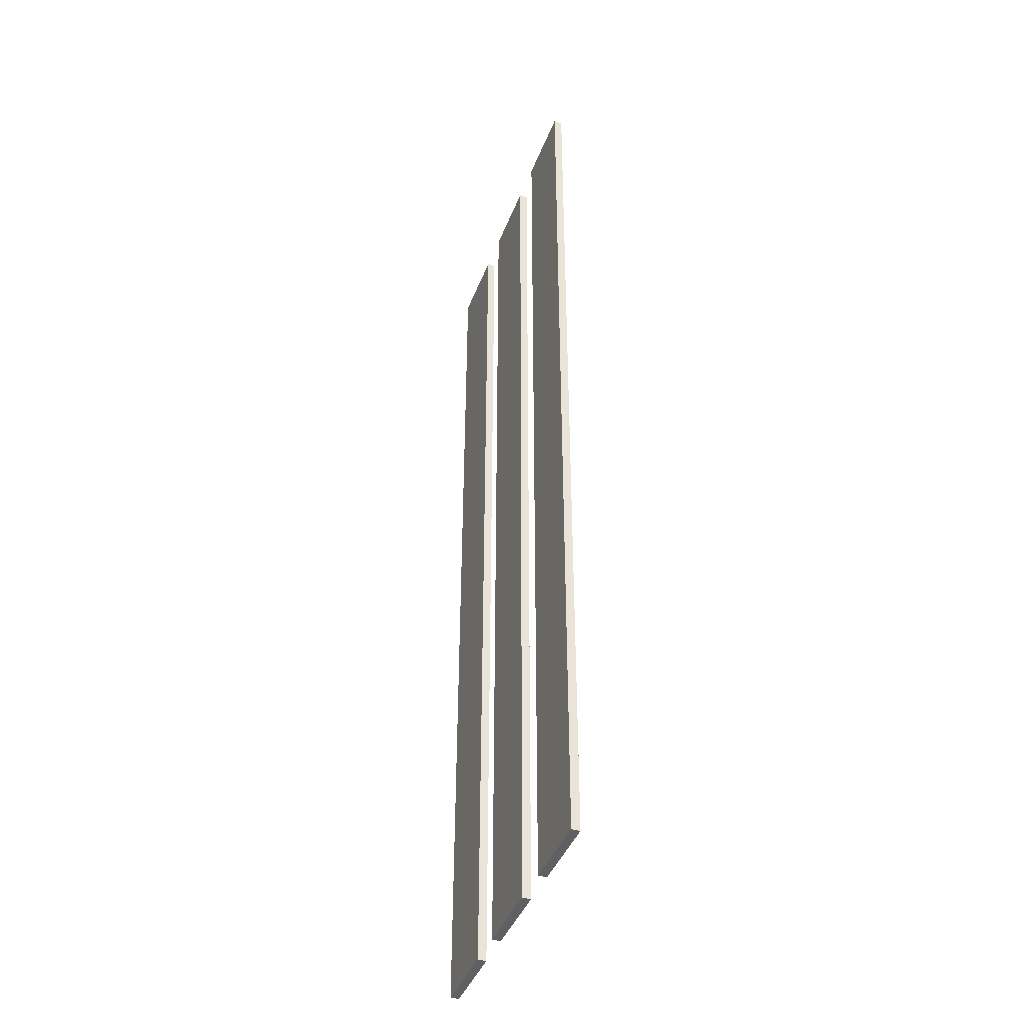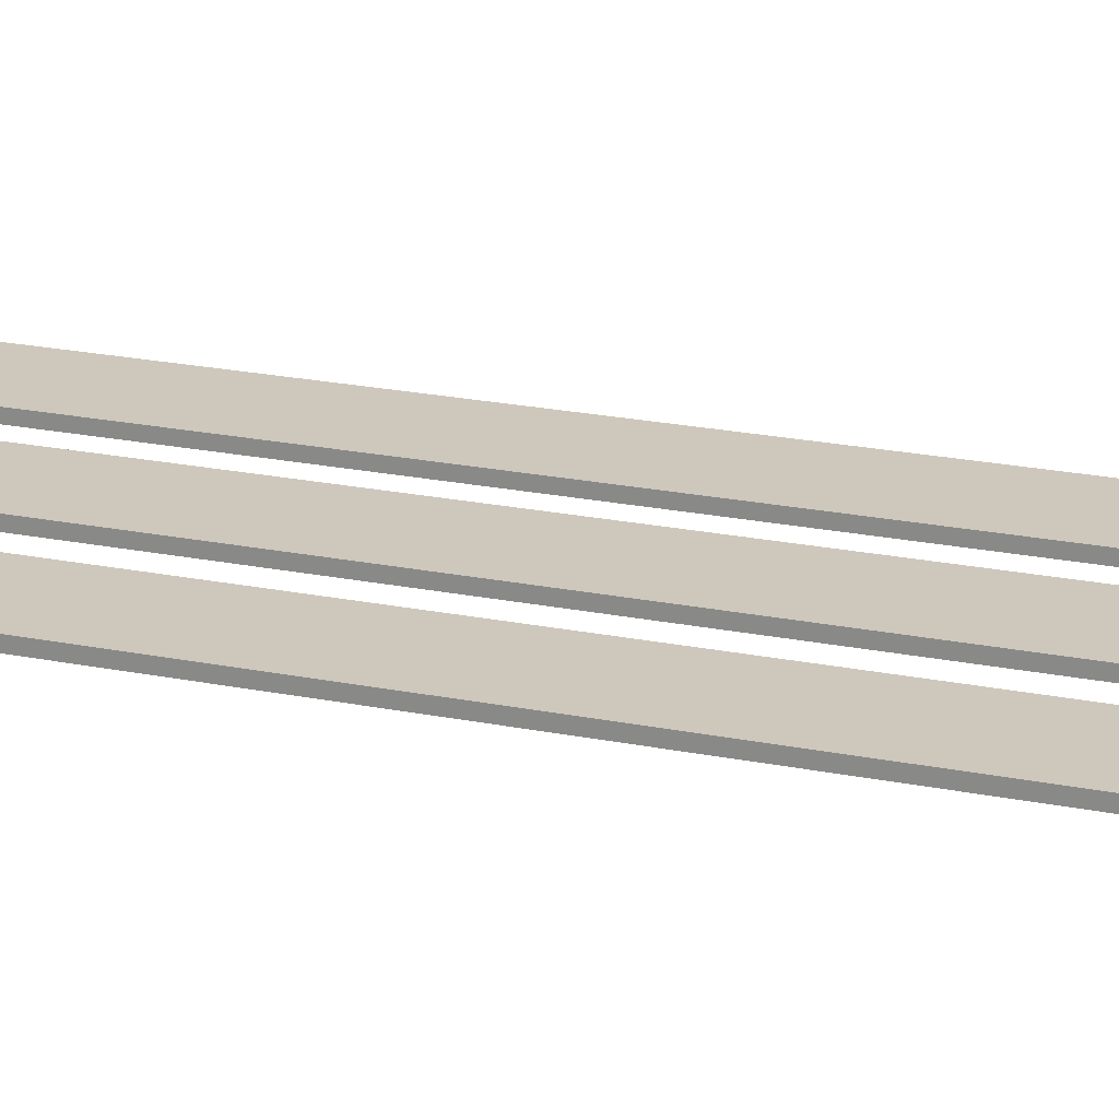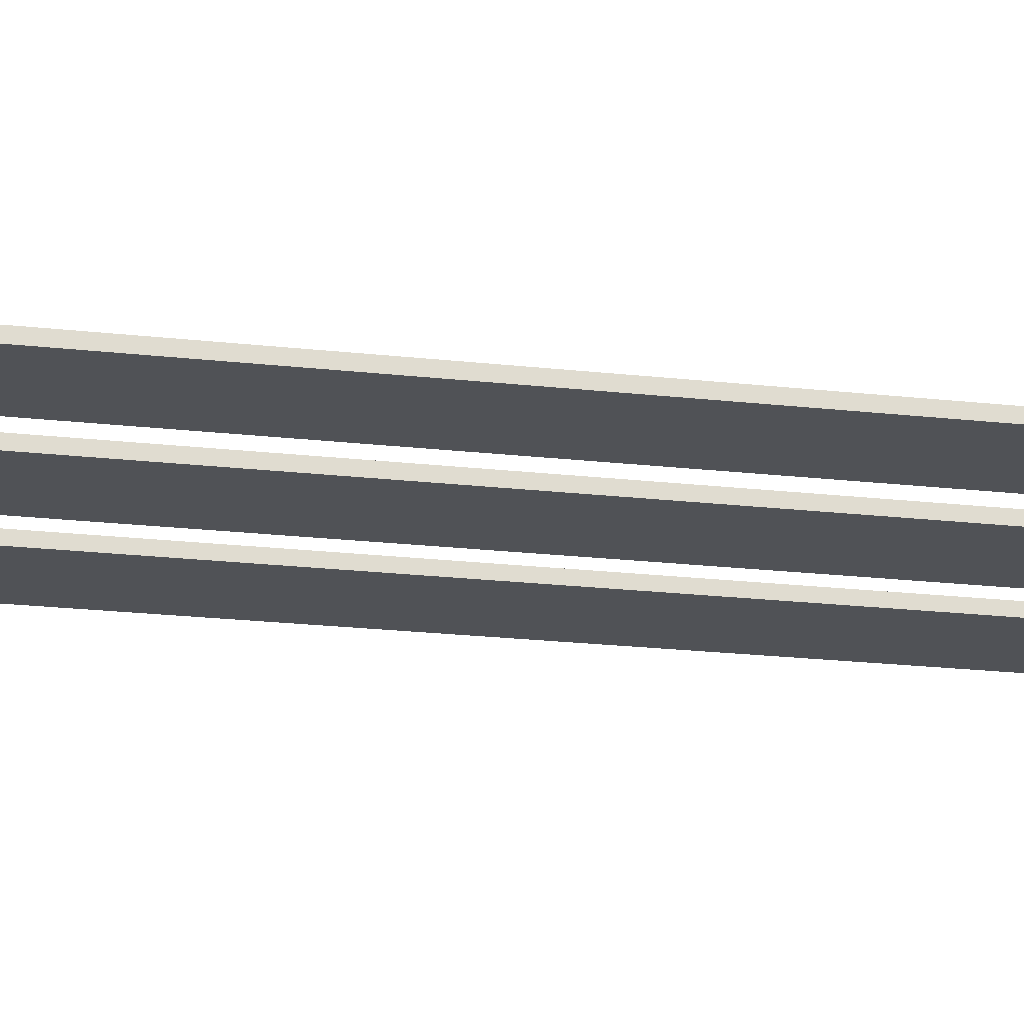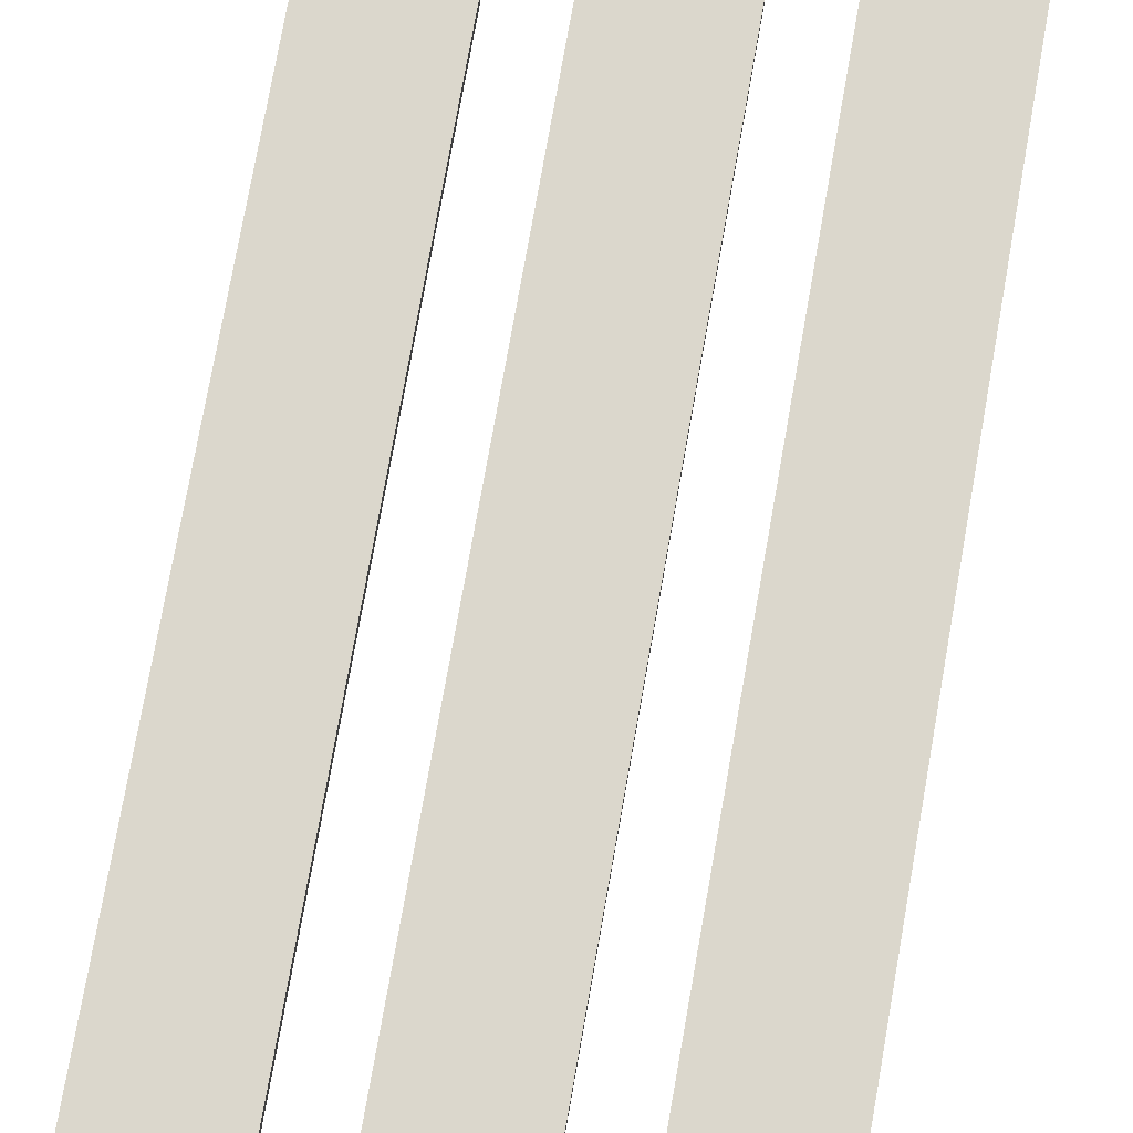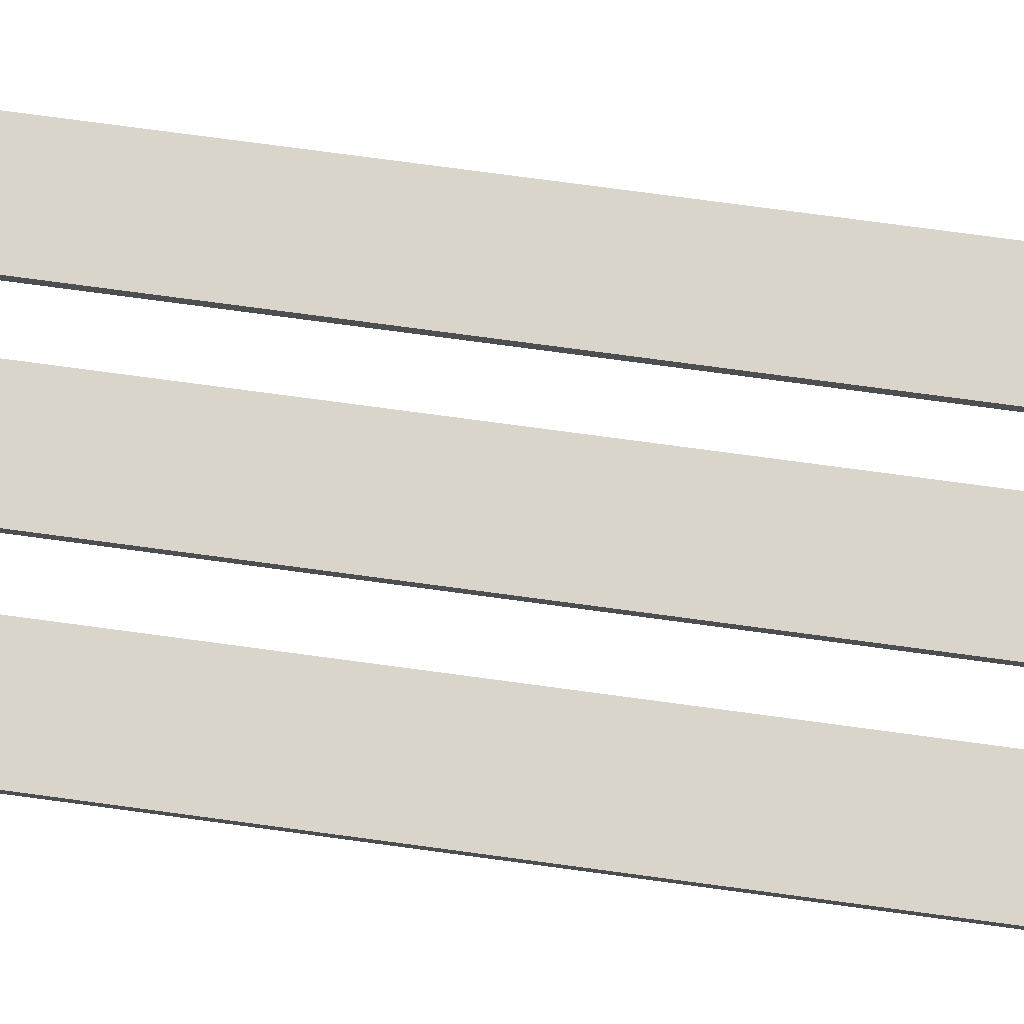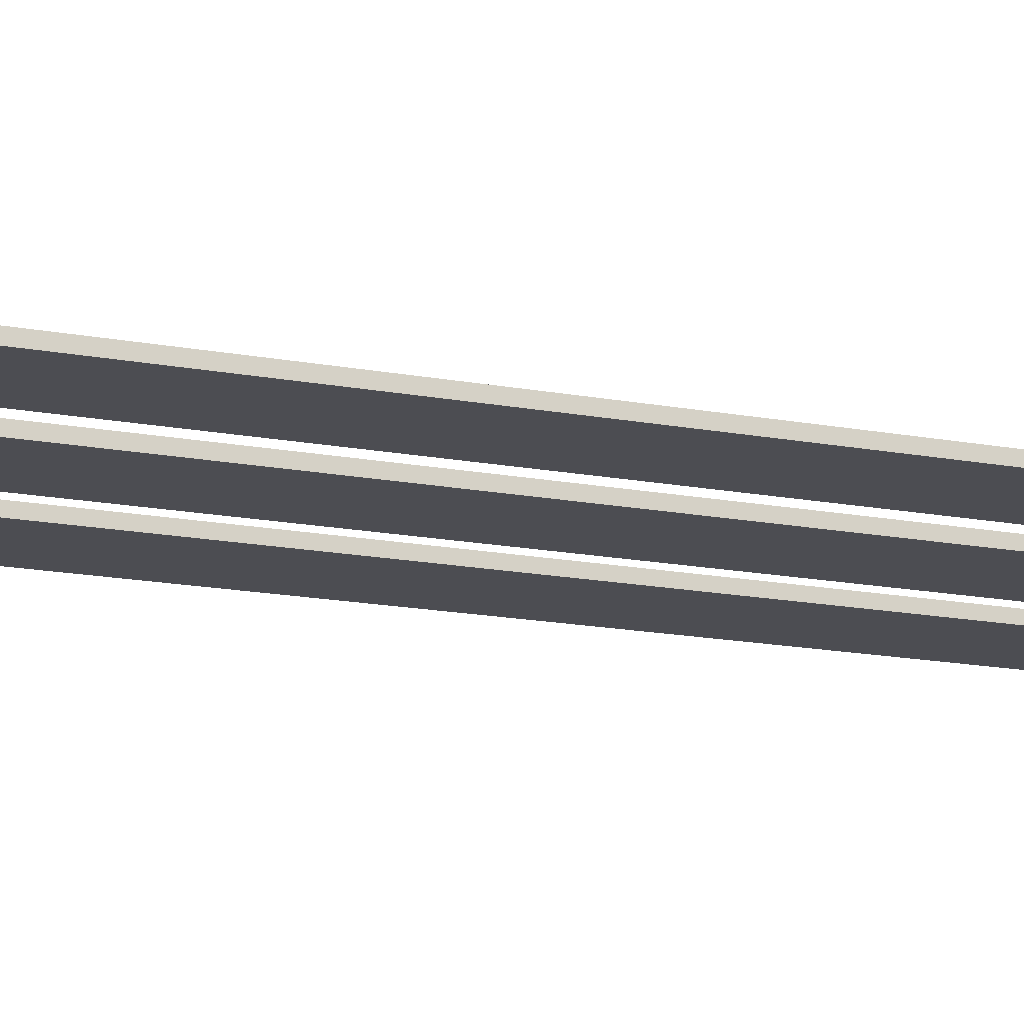
<metadata>
{"format":"obj","ext":"obj","renderer":"f3d","projection":"perspective","resolution":1024,"background":"white","views":[{"elev":-42.3,"azim":-110.1,"up":"+Z"},{"elev":21.9,"azim":109.3,"up":"+Y"},{"elev":-20.8,"azim":-101.9,"up":"+Y"},{"elev":73.3,"azim":-170.3,"up":"+Y"},{"elev":74.4,"azim":97.5,"up":"+Y"},{"elev":-16.3,"azim":-111.7,"up":"+Y"}]}
</metadata>
<code>
o Cube
v -0.955 0.1066 -12.51
v -0.955 -0.1066 -12.51
v 1.045 0.1066 -12.51
v 1.045 -0.1066 -12.51
v -1.045 0.1066 12.51
v -1.045 -0.1066 12.51
v 0.955 0.1066 12.51
v 0.955 -0.1066 12.51
f 1 5 7 3
f 4 3 7 8
f 8 7 5 6
f 6 2 4 8
f 2 1 3 4
f 6 5 1 2
o Cube.001
v -3.955 0.1066 -12.52
v -3.955 -0.1066 -12.52
v -1.955 0.1066 -12.52
v -1.955 -0.1066 -12.52
v -4.045 0.1066 12.5
v -4.045 -0.1066 12.5
v -2.045 0.1066 12.5
v -2.045 -0.1066 12.5
f 9 13 15 11
f 12 11 15 16
f 16 15 13 14
f 14 10 12 16
f 10 9 11 12
f 14 13 9 10
o Cube.002
v 2.045 0.1066 -12.5
v 2.045 -0.1066 -12.5
v 4.045 0.1066 -12.5
v 4.045 -0.1066 -12.5
v 1.955 0.1066 12.52
v 1.955 -0.1066 12.52
v 3.955 0.1066 12.52
v 3.955 -0.1066 12.52
f 17 21 23 19
f 20 19 23 24
f 24 23 21 22
f 22 18 20 24
f 18 17 19 20
f 22 21 17 18

</code>
